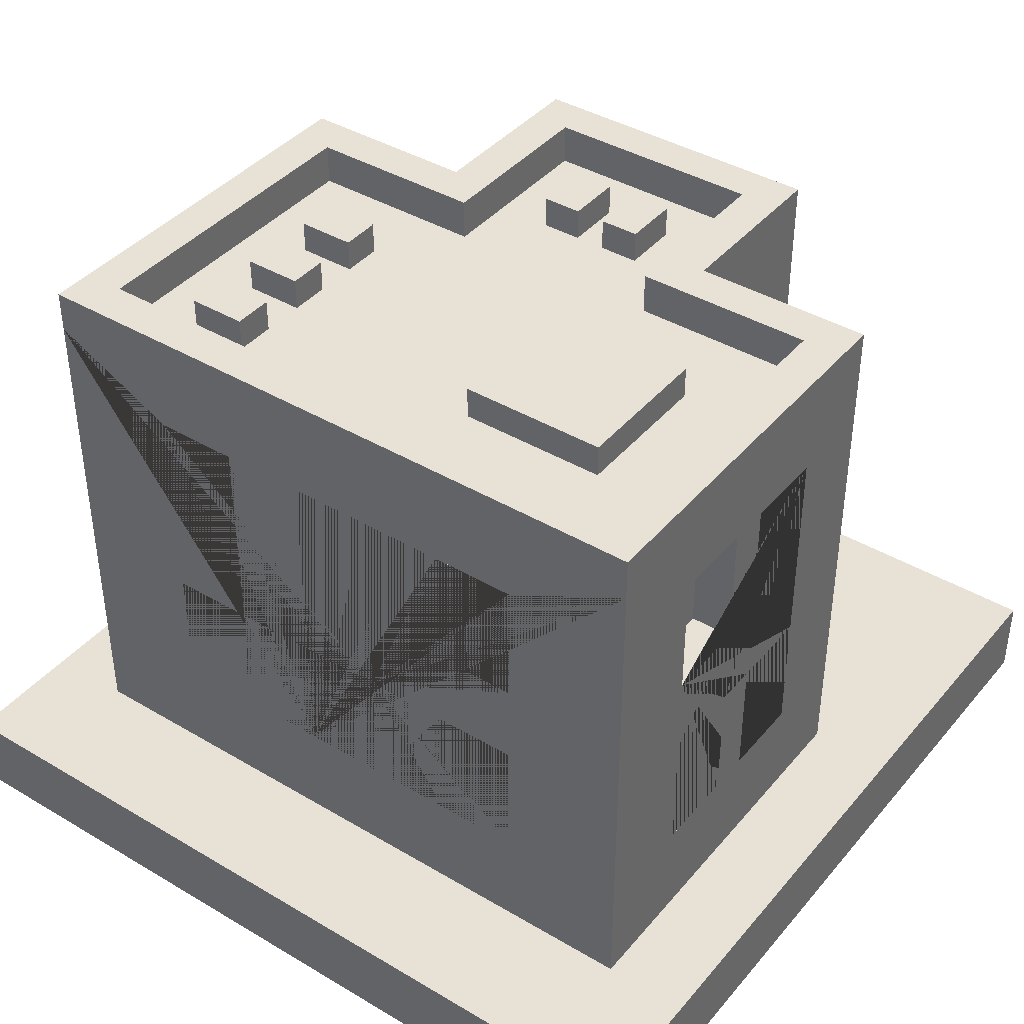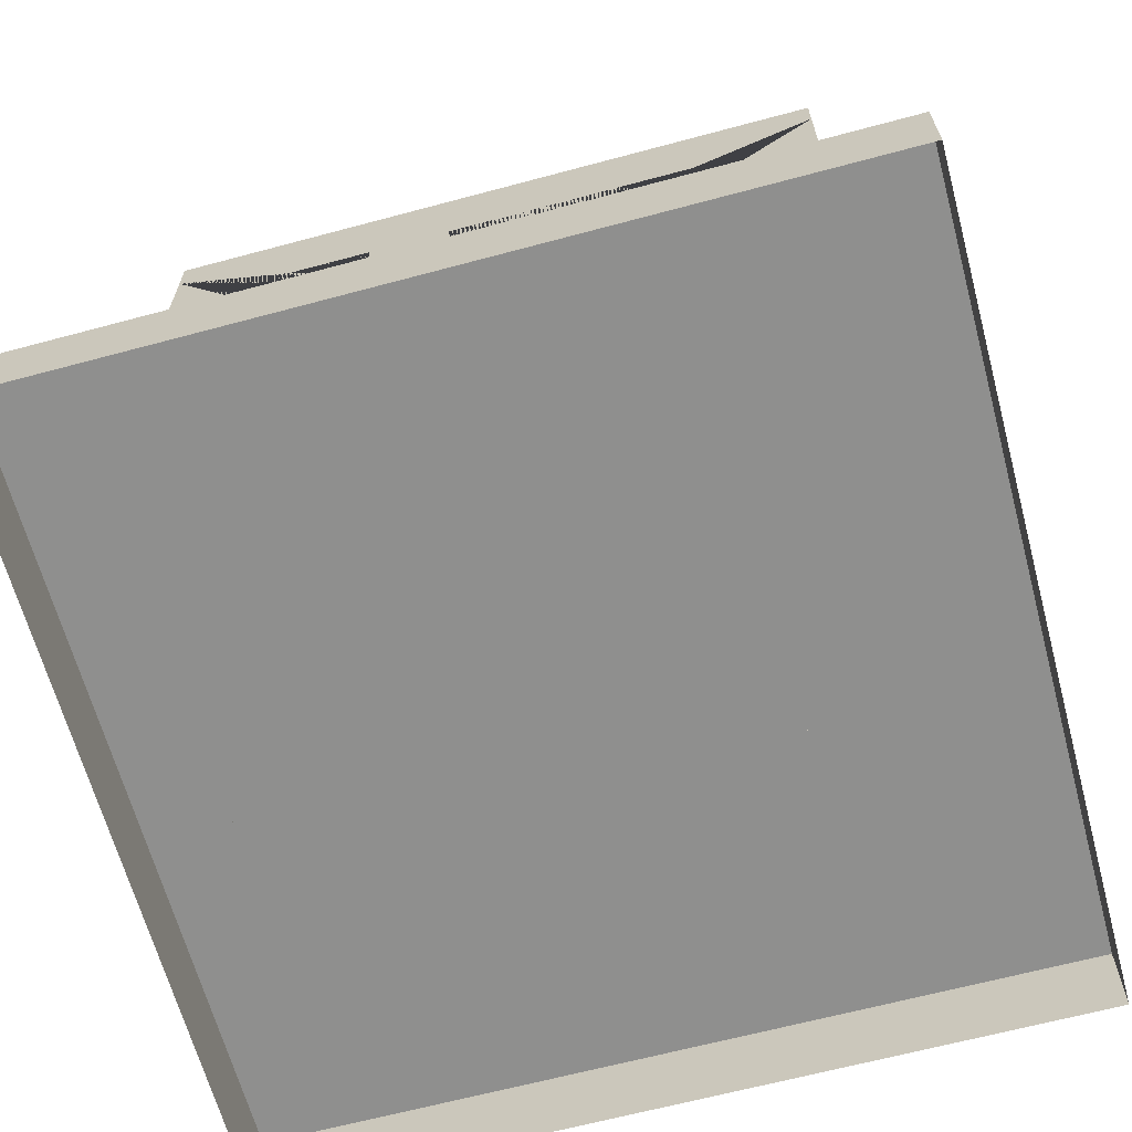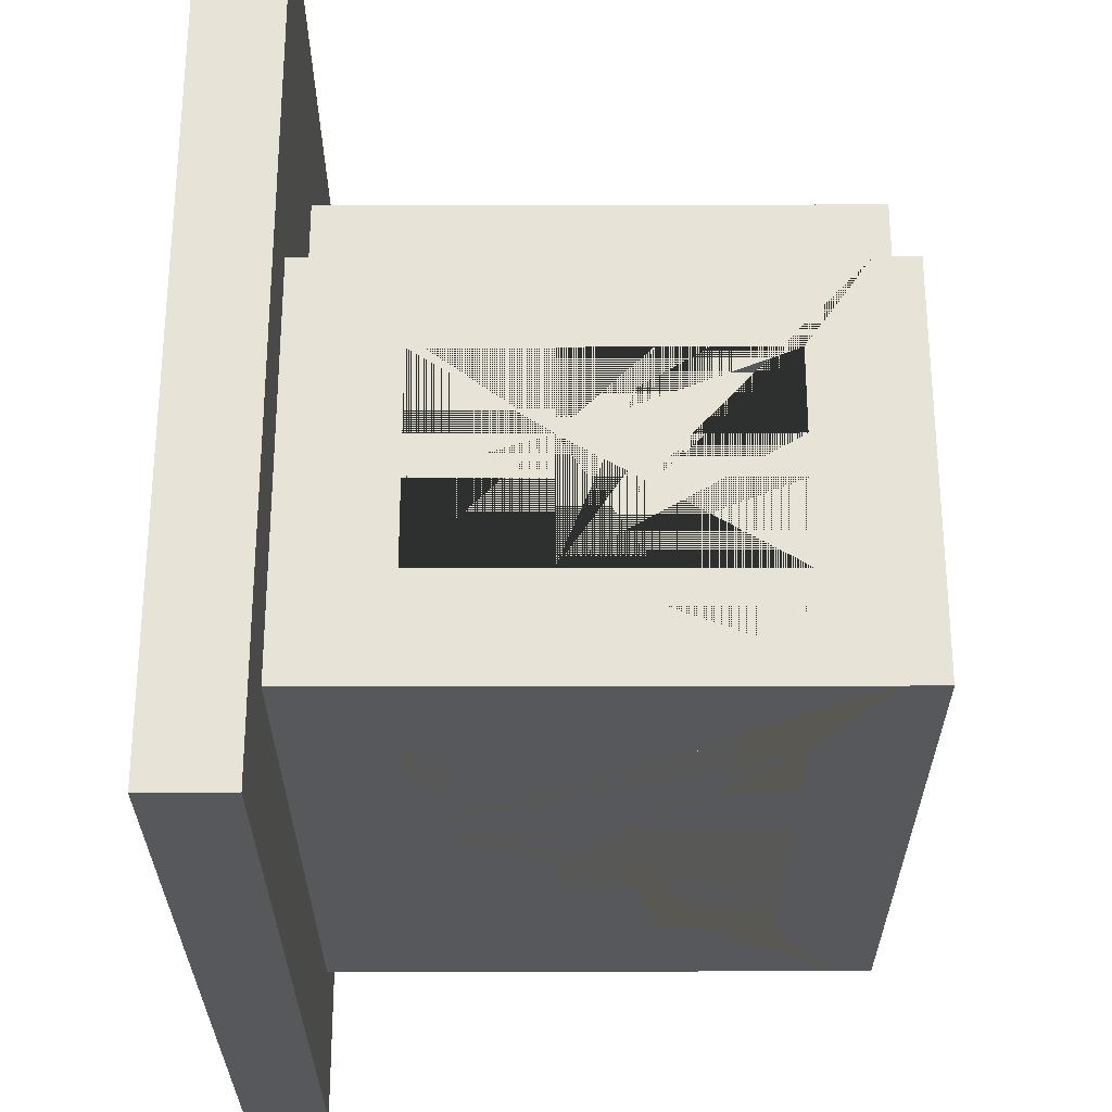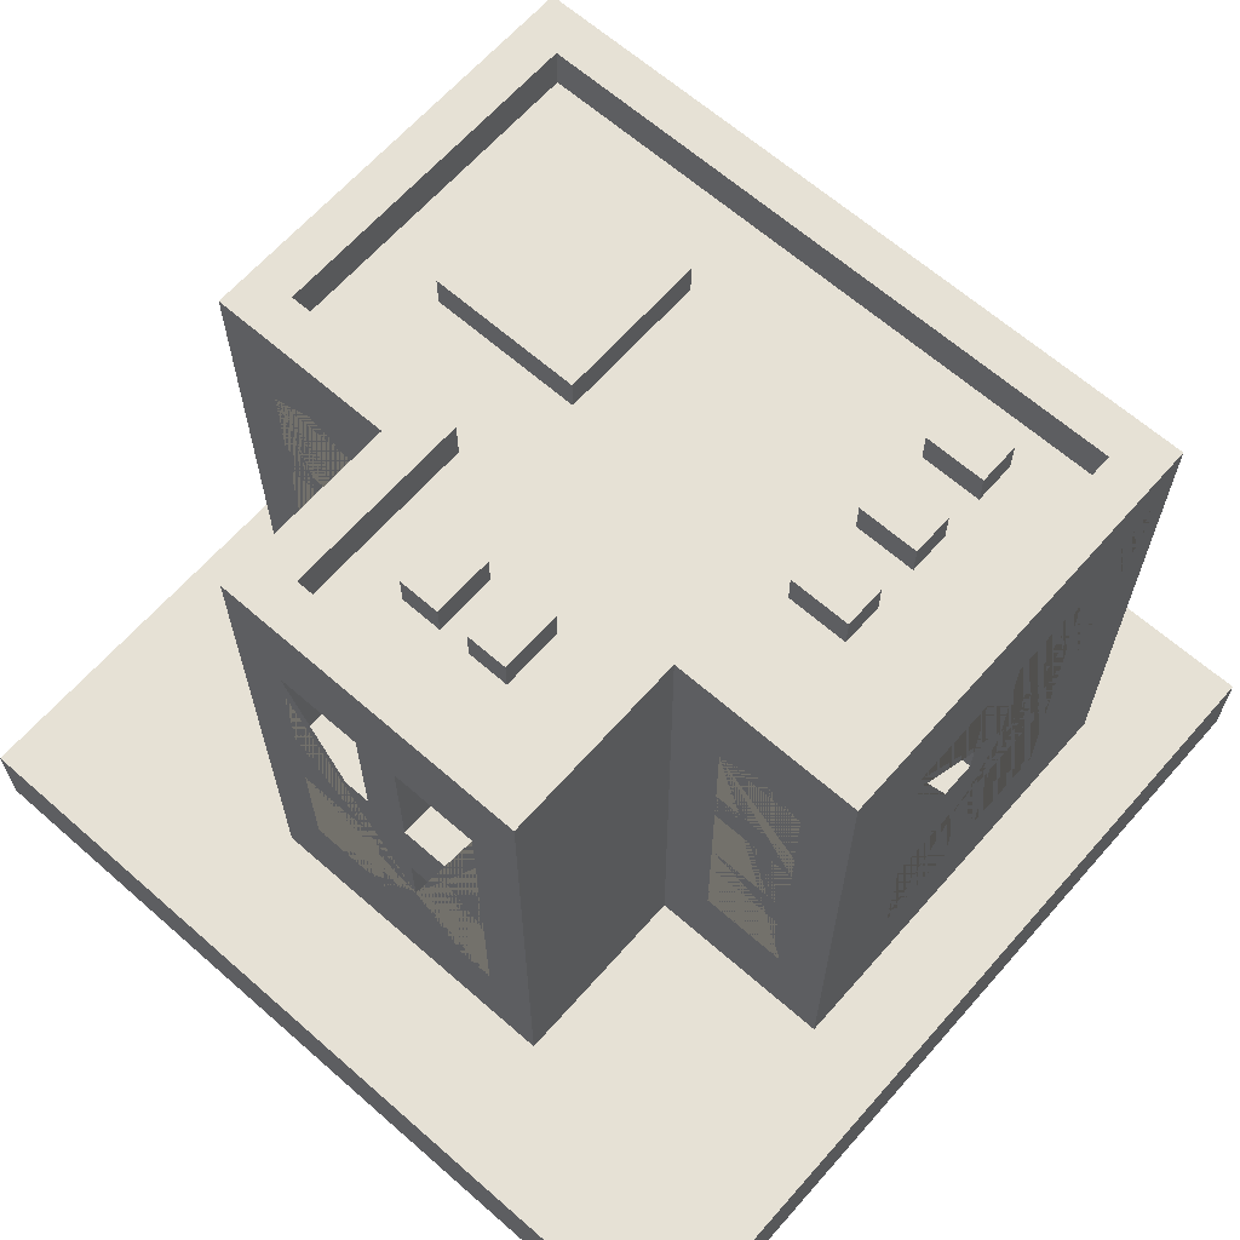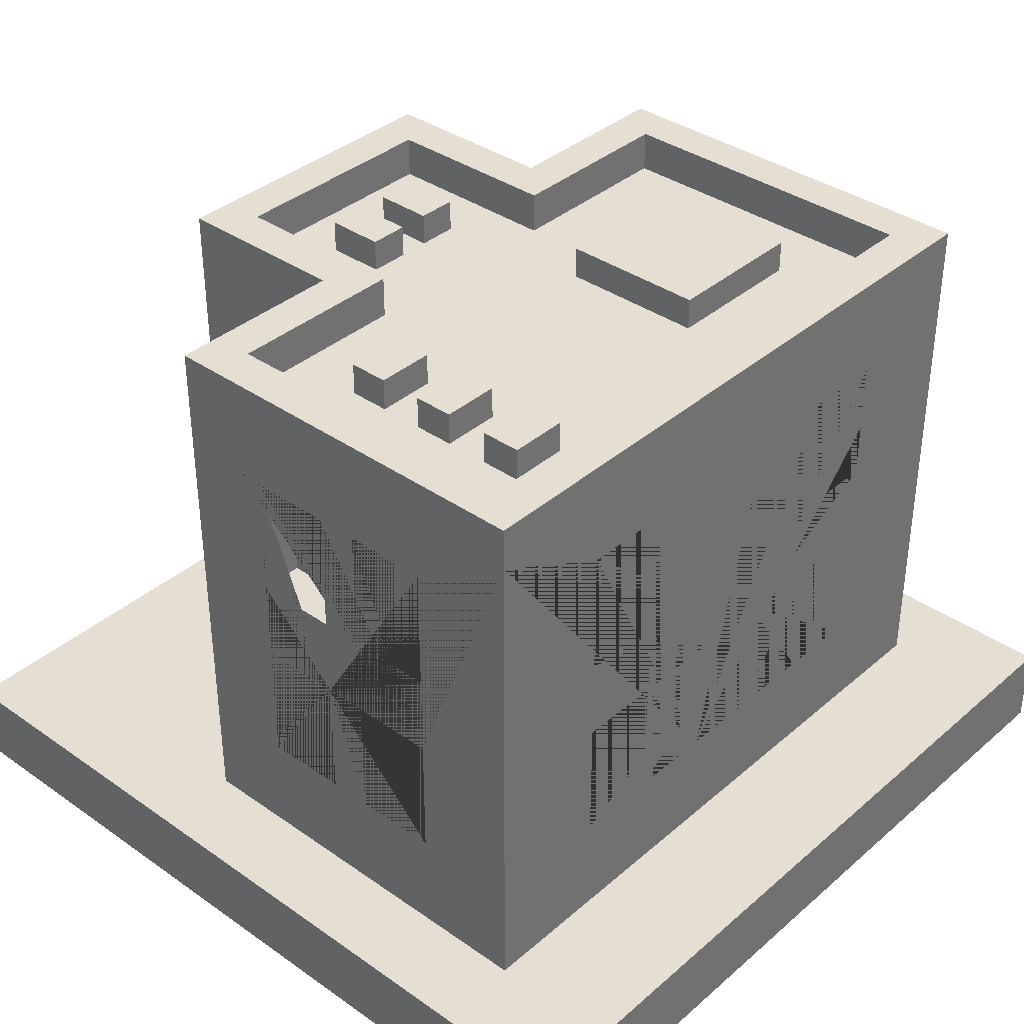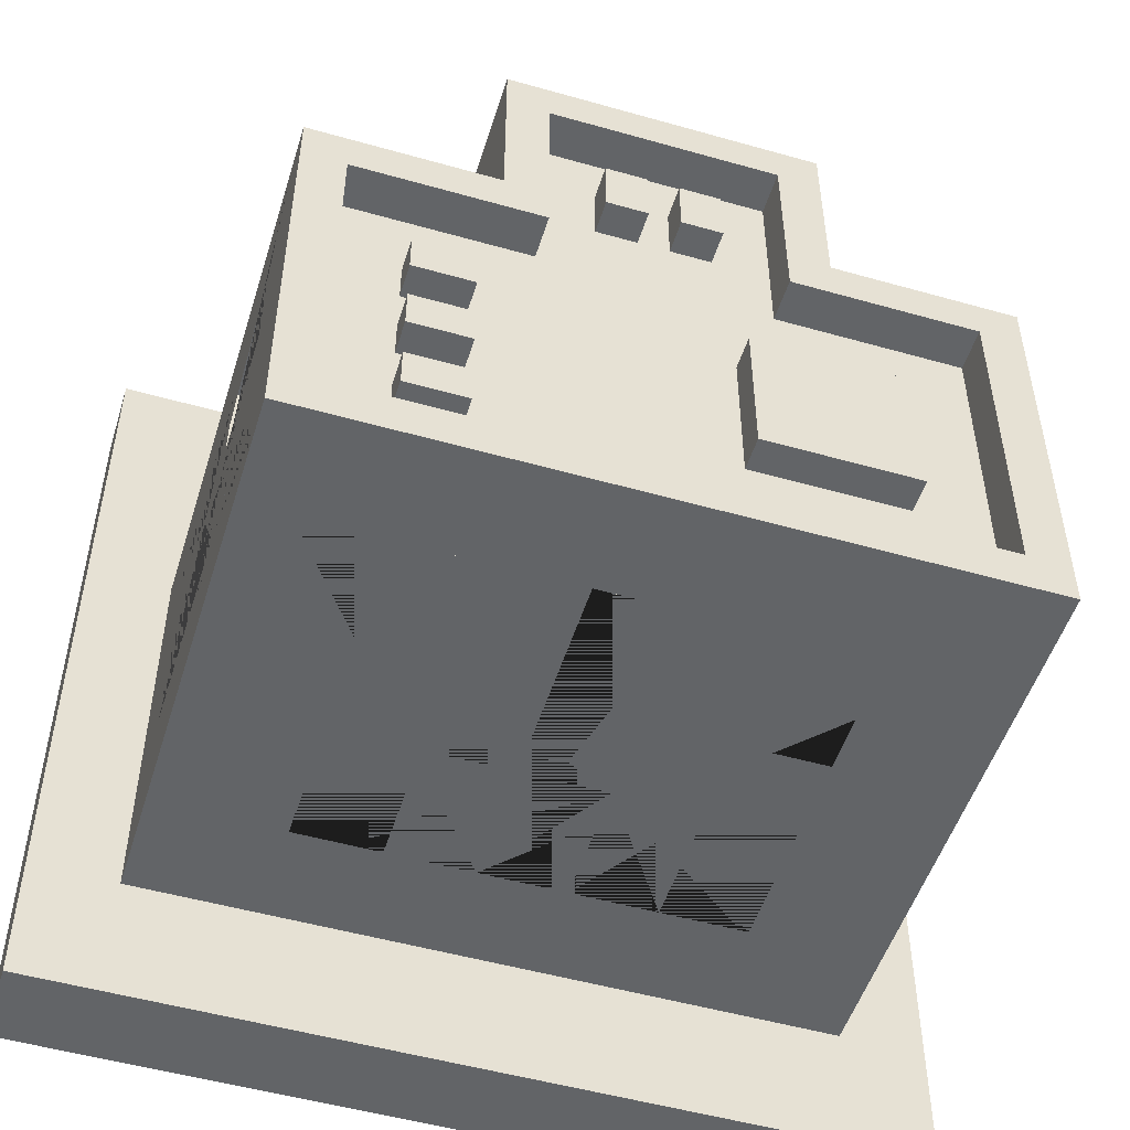
<metadata>
{"format":"obj","ext":"obj","renderer":"f3d","projection":"perspective","resolution":1024,"background":"white","views":[{"elev":40.5,"azim":-144.0,"up":"+Y"},{"elev":-65.2,"azim":-164.9,"up":"+Y"},{"elev":-27.9,"azim":90.2,"up":"+Z"},{"elev":64.8,"azim":41.4,"up":"+Y"},{"elev":36.9,"azim":132.1,"up":"+Y"},{"elev":-51.1,"azim":162.8,"up":"+Z"}]}
</metadata>
<code>
o Building_12_Base_Extra_(Brown)
v 0.7 1.25 0.05
v 0.485 0.95 0.167
v -0.8 0.2 -0.7
v 0.485 0.75 0.167
v -0.7 1.4 -0.6
v 0.7 1.25 -0.15
v 0.685 0.95 0.167
v 0.8 0.2 -0.7
v 0.7 1.4 -0.6
v 0.685 0.75 0.167
v 0.7 0.95 0.05
v -0.3667 0.2 0.7
v 0.485 1.25 0.167
v 0.3667 0.2 0.7
v 0.485 1.05 0.167
v 0.2667 1.4 0.6
v 0.7 0.95 -0.15
v -0.2667 1.4 0.6
v -0.8 0.2 0.2667
v 0.685 1.25 0.167
v 0.7 1.25 -0.25
v 0.685 1.05 0.167
v -0.7 1.4 0.1667
v 0.8 0.2 0.2667
v 0.485 0.65 0.167
v 0.7 1.25 -0.45
v 0.7 1.4 0.1667
v 0.485 0.45 0.167
v 0.7 0.95 -0.25
v 0.2667 1.4 0.1667
v 0.685 0.65 0.167
v -0.2667 1.4 0.1667
v -0.3667 0.2 0.2667
v 0.685 0.45 0.167
v 0.7 0.95 -0.45
v 0.3667 0.2 0.2667
v 0.3667 1.4 0.7
v -0.685 1.25 0.167
v -0.25 1.25 0.6
v -0.685 1.05 0.167
v -0.3667 1.4 0.7
v -0.05 1.25 0.6
v 0.3667 1.4 0.2667
v -0.485 1.25 0.167
v -0.485 1.05 0.167
v -0.3667 1.4 0.2667
v -0.25 0.95 0.6
v 0.8 1.4 0.2667
v -0.8 1.4 0.2667
v -0.685 0.95 0.167
v -0.05 0.95 0.6
v -0.685 0.75 0.167
v -0.8 1.4 -0.7
v 0.8 1.4 -0.7
v 0.3667 1.5 0.7
v -0.485 0.95 0.167
v 0.05 1.25 0.6
v -0.485 0.75 0.167
v -0.3667 1.5 0.7
v 0.25 1.25 0.6
v 0.3667 1.5 0.2667
v -0.685 0.65 0.167
v -0.3667 1.5 0.2667
v -0.685 0.45 0.167
v 0.8 1.5 0.2667
v 0.05 0.95 0.6
v -0.8 1.5 0.2667
v -0.485 0.65 0.167
v -0.485 0.45 0.167
v 0.25 0.95 0.6
v -0.8 1.5 -0.7
v 0.8 1.5 -0.7
v 0.2667 1.5 0.6
v -0.25 0.75 0.6
v -0.2667 1.5 0.6
v 0.2667 1.5 0.1667
v -0.05 0.75 0.6
v -0.2667 1.5 0.1667
v -0.25 0.45 0.6
v 0.7 1.5 0.1667
v -0.7 1.5 0.1667
v -0.7 1.5 -0.6
v -0.05 0.45 0.6
v 0.7 1.5 -0.6
v 0.05 0.75 0.6
v 0.25 0.75 0.6
v 0.05 0.45 0.6
v 0.25 0.45 0.6
v 0.7 0.75 0.05
v 0.7 0.75 -0.15
v 0.7 0.45 0.05
v 0.7 0.45 -0.15
v 0.7 0.75 -0.25
v 0.7 0.75 -0.45
v 0.7 0.45 -0.25
v 0.7 0.45 -0.45
v -0.7 1.25 0.05
v -0.7 1.25 -0.15
v -0.7 0.95 0.05
v -0.7 0.95 -0.15
v -0.7 1.25 -0.25
v -0.7 1.25 -0.45
v -0.7 0.95 -0.25
v -0.7 0.95 -0.45
v -0.7 0.75 0.05
v -0.7 0.75 -0.15
v -0.7 0.45 0.05
v -0.7 0.45 -0.15
v -0.7 0.75 -0.25
v -0.7 0.75 -0.45
v -0.7 0.45 -0.25
v -0.7 0.45 -0.45
v -0.5 1.25 -0.6
v -0.3 1.25 -0.6
v -0.5 0.95 -0.6
v -0.3 0.95 -0.6
v -0.1 1.25 -0.6
v 0.1 1.25 -0.6
v -0.1 0.95 -0.6
v 0.1 0.95 -0.6
v 0.3 1.25 -0.6
v 0.5 1.25 -0.6
v 0.3 0.95 -0.6
v 0.5 0.95 -0.6
v -0.5 0.75 -0.6
v -0.3 0.75 -0.6
v -0.5 0.45 -0.6
v -0.3 0.45 -0.6
v -0.1 0.75 -0.6
v 0.1 0.75 -0.6
v -0.1 0.45 -0.6
v 0.1 0.45 -0.6
v 0.3 0.75 -0.6
v 0.5 0.75 -0.6
v 0.3 0.45 -0.6
v 0.5 0.45 -0.6
v -0.25 1.25 0.7
v -0.05 1.25 0.7
v -0.05 0.95 0.7
v 0.05 1.25 0.7
v 0.05 0.75 0.7
v 0.25 0.75 0.7
v 0.05 0.95 0.7
v 0.25 0.45 0.7
v 0.25 0.95 0.7
v 0.25 1.25 0.7
v -0.25 0.75 0.7
v -0.25 0.45 0.7
v -0.25 0.95 0.7
v 0.05 0.45 0.7
v 0.05 0.6 0.7
v -0.05 0.45 0.7
v -0.05 0.6 0.7
v -0.05 0.75 0.7
v 0.8 1.25 0.05
v 0.8 0.95 -0.25
v 0.8 0.95 -0.15
v 0.8 1.25 -0.25
v 0.8 1.25 -0.15
v 0.8 0.75 -0.45
v 0.8 0.95 -0.45
v 0.8 1.25 -0.45
v 0.8 0.75 0.05
v 0.8 0.95 0.05
v 0.8 0.45 0.05
v 0.8 0.45 -0.15
v 0.8 0.75 -0.25
v 0.8 0.75 -0.15
v 0.8 0.45 -0.45
v 0.8 0.45 -0.25
v -0.5 0.75 -0.7
v -0.5 0.45 -0.7
v -0.5 0.95 -0.7
v -0.5 1.25 -0.7
v -0.3 0.75 -0.7
v -0.3 0.95 -0.7
v -0.3 1.25 -0.7
v -0.1 0.95 -0.7
v -0.1 0.75 -0.7
v -0.1 1.25 -0.7
v 0.3 1.25 -0.7
v 0.5 1.25 -0.7
v 0.1 0.95 -0.7
v 0.1 1.25 -0.7
v -0.3 0.45 -0.7
v 0.1 0.75 -0.7
v 0.3 0.75 -0.7
v 0.1 0.45 -0.7
v -0.1 0.45 -0.7
v 0.3 0.95 -0.7
v 0.3 0.45 -0.7
v 0.5 0.45 -0.7
v 0.5 0.75 -0.7
v 0.5 0.95 -0.7
v -0.8 0.75 0.05
v -0.8 0.95 0.05
v -0.8 0.45 0.05
v -0.8 0.45 -0.15
v -0.8 0.75 -0.25
v -0.8 0.75 -0.15
v -0.8 0.45 -0.45
v -0.8 0.45 -0.25
v -0.8 1.25 0.05
v -0.8 0.95 -0.25
v -0.8 0.95 -0.15
v -0.8 1.25 -0.25
v -0.8 1.25 -0.15
v -0.8 0.75 -0.45
v -0.8 0.95 -0.45
v -0.8 1.25 -0.45
v 0.485 0.45 0.2667
v 0.685 0.45 0.2667
v 0.685 0.65 0.2667
v 0.685 0.75 0.2667
v 0.685 0.95 0.2667
v 0.685 1.05 0.2667
v 0.485 1.25 0.2667
v 0.485 0.65 0.2667
v 0.485 0.75 0.2667
v 0.485 0.95 0.2667
v 0.485 1.05 0.2667
v 0.685 1.25 0.2667
v -0.685 1.25 0.2667
v -0.485 0.65 0.2667
v -0.485 0.75 0.2667
v -0.485 0.95 0.2667
v -0.485 1.05 0.2667
v -0.485 1.25 0.2667
v -0.685 0.95 0.2667
v -0.685 1.05 0.2667
v -0.685 0.45 0.2667
v -0.685 0.65 0.2667
v -0.685 0.75 0.2667
v -0.485 0.45 0.2667
v -0.1328 1.378 0.4676
v -0.1328 1.478 0.4676
v -0.1328 1.378 0.3276
v -0.1328 1.478 0.3276
v -0.03682 1.378 0.4676
v -0.03682 1.478 0.4676
v -0.03682 1.378 0.3276
v -0.03682 1.478 0.3276
v 0.03682 1.378 0.4676
v 0.03682 1.478 0.4676
v 0.03682 1.378 0.3276
v 0.03682 1.478 0.3276
v 0.1328 1.378 0.4676
v 0.1328 1.478 0.4676
v 0.1328 1.378 0.3276
v 0.1328 1.478 0.3276
v -0.526 1.378 -0.05509
v -0.526 1.478 -0.05509
v -0.526 1.378 -0.4051
v -0.526 1.478 -0.4051
v -0.1708 1.378 -0.05509
v -0.1708 1.478 -0.05509
v -0.1708 1.378 -0.4051
v -0.1708 1.478 -0.4051
v 0.5489 1.378 -0.4149
v 0.5489 1.478 -0.4149
v 0.4089 1.378 -0.4149
v 0.4089 1.478 -0.4149
v 0.5489 1.378 -0.5109
v 0.5489 1.478 -0.5109
v 0.4089 1.378 -0.5109
v 0.4089 1.478 -0.5109
v 0.5489 1.378 -0.2149
v 0.5489 1.478 -0.2149
v 0.4089 1.378 -0.2149
v 0.4089 1.478 -0.2149
v 0.5489 1.378 -0.3109
v 0.5489 1.478 -0.3109
v 0.4089 1.378 -0.3109
v 0.4089 1.478 -0.3109
v 0.5489 1.378 -0.01487
v 0.5489 1.478 -0.01487
v 0.4089 1.378 -0.01487
v 0.4089 1.478 -0.01487
v 0.5489 1.378 -0.1109
v 0.5489 1.478 -0.1109
v 0.4089 1.378 -0.1109
v 0.4089 1.478 -0.1109
v 1 0.2 -1
v 1 0 -1
v 1 0.2 1
v 1 0 1
v -1 0.2 -1
v -1 0 -1
v -1 0.2 1
v -1 0 1
f 217 43 36 24 48 222 216 215 214 213 212 211 218 219 220 221
f 222 48 43 217
f 219 218 213 214
f 221 220 215 216
f 37 14 36 43
f 41 46 33 12
f 151 141 143 140 138 139 149 137 41 12 14 37 146 145 142 144 150 152 148 147 154 153
f 142 145 143 141
f 140 146 37 41 137 138
f 150 151 153 152
f 223 49 19 33 46 228 227 226 225 224 234 231 232 233 229 230
f 228 46 49 223
f 233 232 224 225
f 226 227 230 229
f 32 18 16 30 27 9 5 23
f 160 161 156 158 162 54 48 155 159 157 164 163 168 167
f 168 166 165 163 164 155 48 24 8 54 162 161 160 169 170 167
f 179 175 171 172 185 189 188 191 192 193 187 190 194 182 54 8 3 53 174 173 176 177 180 178
f 175 179 189 185
f 188 186 179 178 183 184 180 177 174 53 54 182 181 190 187 191
f 203 49 53 210 206 204 209 208 199 200 195 196 205 207
f 209 210 53 3 19 49 203 196 195 197 198 200 199 202 201 208
f 23 5 82 81
f 49 46 63 67
f 32 23 81 78
f 43 48 65 61
f 48 54 72 65
f 46 41 59 63
f 27 30 76 80
f 54 53 71 72
f 73 75 59 55
f 76 73 55 61
f 75 78 63 59
f 80 76 61 65
f 78 81 67 63
f 81 82 71 67
f 82 84 72 71
f 84 80 65 72
f 5 9 84 82
f 9 27 80 84
f 16 18 75 73
f 30 16 73 76
f 41 37 55 59
f 53 49 67 71
f 18 32 78 75
f 37 43 61 55
f 1 6 159 155
f 6 17 157 159
f 17 11 164 157
f 11 1 155 164
f 6 1 11 17
f 21 26 162 158
f 26 35 161 162
f 35 29 156 161
f 29 21 158 156
f 26 21 29 35
f 39 42 138 137
f 138 42 51 139
f 139 51 47 149
f 149 47 39 137
f 42 39 47 51
f 57 60 146 140
f 146 60 70 145
f 145 70 66 143
f 143 66 57 140
f 60 57 66 70
f 74 77 154 147
f 153 154 77 83 152
f 152 83 79 148
f 148 79 74 147
f 77 74 79 83
f 85 86 142 141
f 142 86 88 144
f 144 88 87 150
f 151 150 87 85 141
f 86 85 87 88
f 89 90 168 163
f 90 92 166 168
f 92 91 165 166
f 91 89 163 165
f 90 89 91 92
f 93 94 160 167
f 94 96 169 160
f 96 95 170 169
f 95 93 167 170
f 94 93 95 96
f 207 98 97 203
f 205 100 98 207
f 196 99 100 205
f 203 97 99 196
f 100 99 97 98
f 210 102 101 206
f 209 104 102 210
f 204 103 104 209
f 206 101 103 204
f 104 103 101 102
f 200 106 105 195
f 198 108 106 200
f 197 107 108 198
f 195 105 107 197
f 108 107 105 106
f 208 110 109 199
f 112 110 208 201
f 202 111 112 201
f 199 109 111 202
f 112 111 109 110
f 114 113 174 177
f 116 114 177 176
f 115 116 176 173
f 113 115 173 174
f 116 115 113 114
f 118 117 180 184
f 120 118 184 183
f 119 120 183 178
f 117 119 178 180
f 120 119 117 118
f 122 121 181 182
f 124 122 182 194
f 123 124 194 190
f 121 123 190 181
f 124 123 121 122
f 126 125 171 175
f 128 126 175 185
f 172 127 128 185
f 125 127 172 171
f 128 127 125 126
f 130 129 179 186
f 132 130 186 188
f 131 132 188 189
f 129 131 189 179
f 132 131 129 130
f 134 133 187 193
f 136 134 193 192
f 135 136 192 191
f 133 135 191 187
f 136 135 133 134
f 4 2 220 219
f 7 10 214 215
f 7 2 4 10
f 220 2 7 215
f 214 10 4 219
f 15 13 217 221
f 20 22 216 222
f 20 13 15 22
f 217 13 20 222
f 216 22 15 221
f 211 28 25 218
f 31 34 212 213
f 31 25 28 34
f 25 31 213 218
f 212 34 28 211
f 230 40 38 223
f 44 45 227 228
f 44 38 40 45
f 223 38 44 228
f 227 45 40 230
f 52 50 229 233
f 56 58 225 226
f 56 50 52 58
f 50 56 226 229
f 225 58 52 233
f 64 62 232 231
f 68 69 234 224
f 68 62 64 69
f 232 62 68 224
f 234 69 64 231
f 235 236 238 237
f 237 238 242 241
f 241 242 240 239
f 239 240 236 235
f 242 238 236 240
f 243 244 246 245
f 245 246 250 249
f 249 250 248 247
f 247 248 244 243
f 250 246 244 248
f 251 252 254 253
f 253 254 258 257
f 257 258 256 255
f 255 256 252 251
f 258 254 252 256
f 259 260 262 261
f 261 262 266 265
f 265 266 264 263
f 263 264 260 259
f 266 262 260 264
f 267 268 270 269
f 269 270 274 273
f 273 274 272 271
f 271 272 268 267
f 274 270 268 272
f 275 276 278 277
f 277 278 282 281
f 281 282 280 279
f 279 280 276 275
f 282 278 276 280
f 283 287 289 285
f 286 285 289 290
f 290 289 287 288
f 284 283 285 286
f 288 287 283 284

</code>
